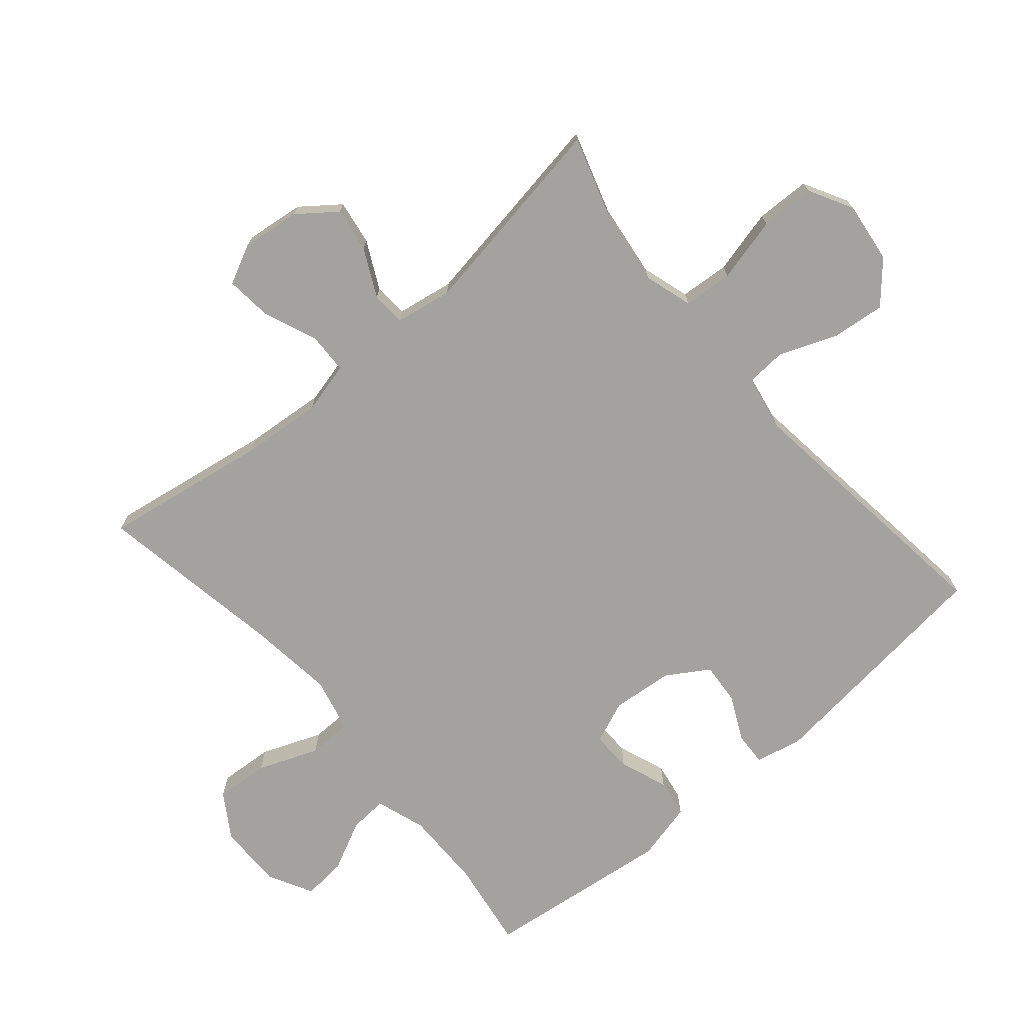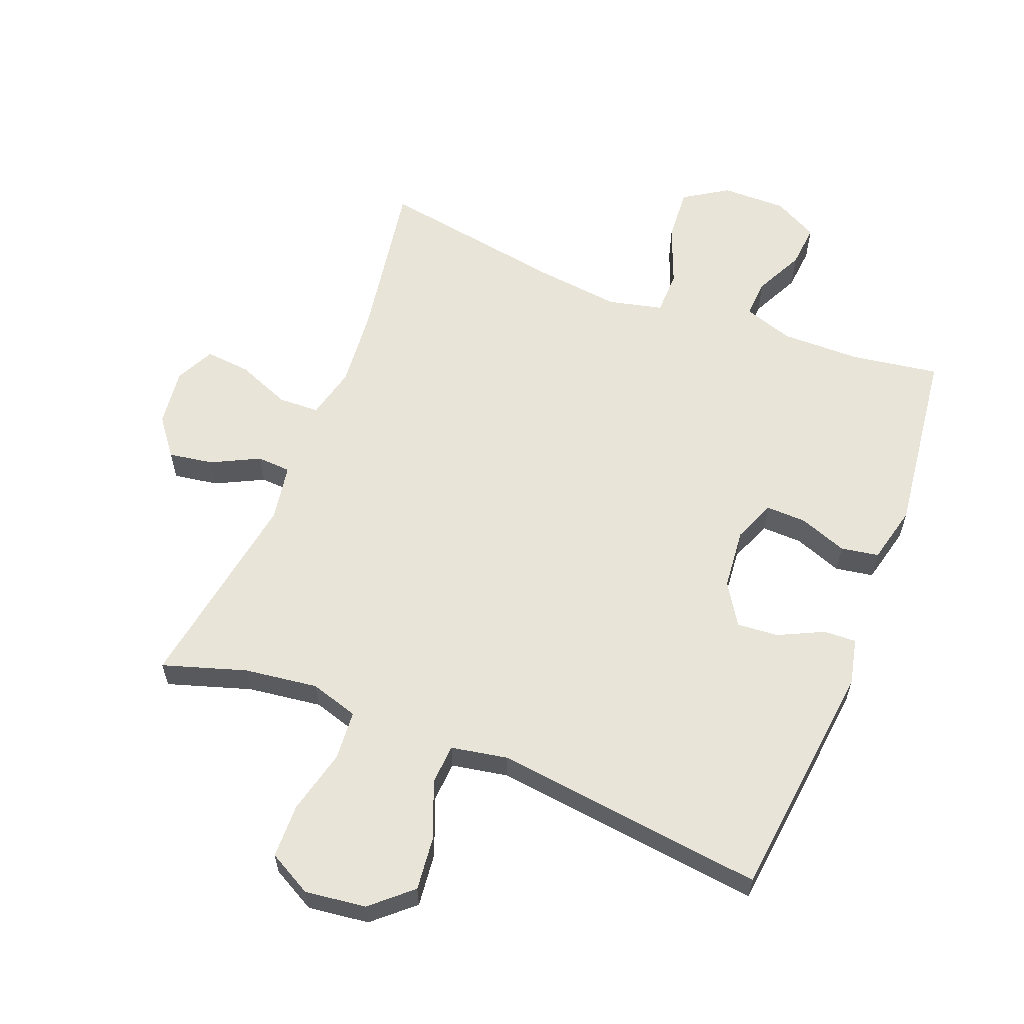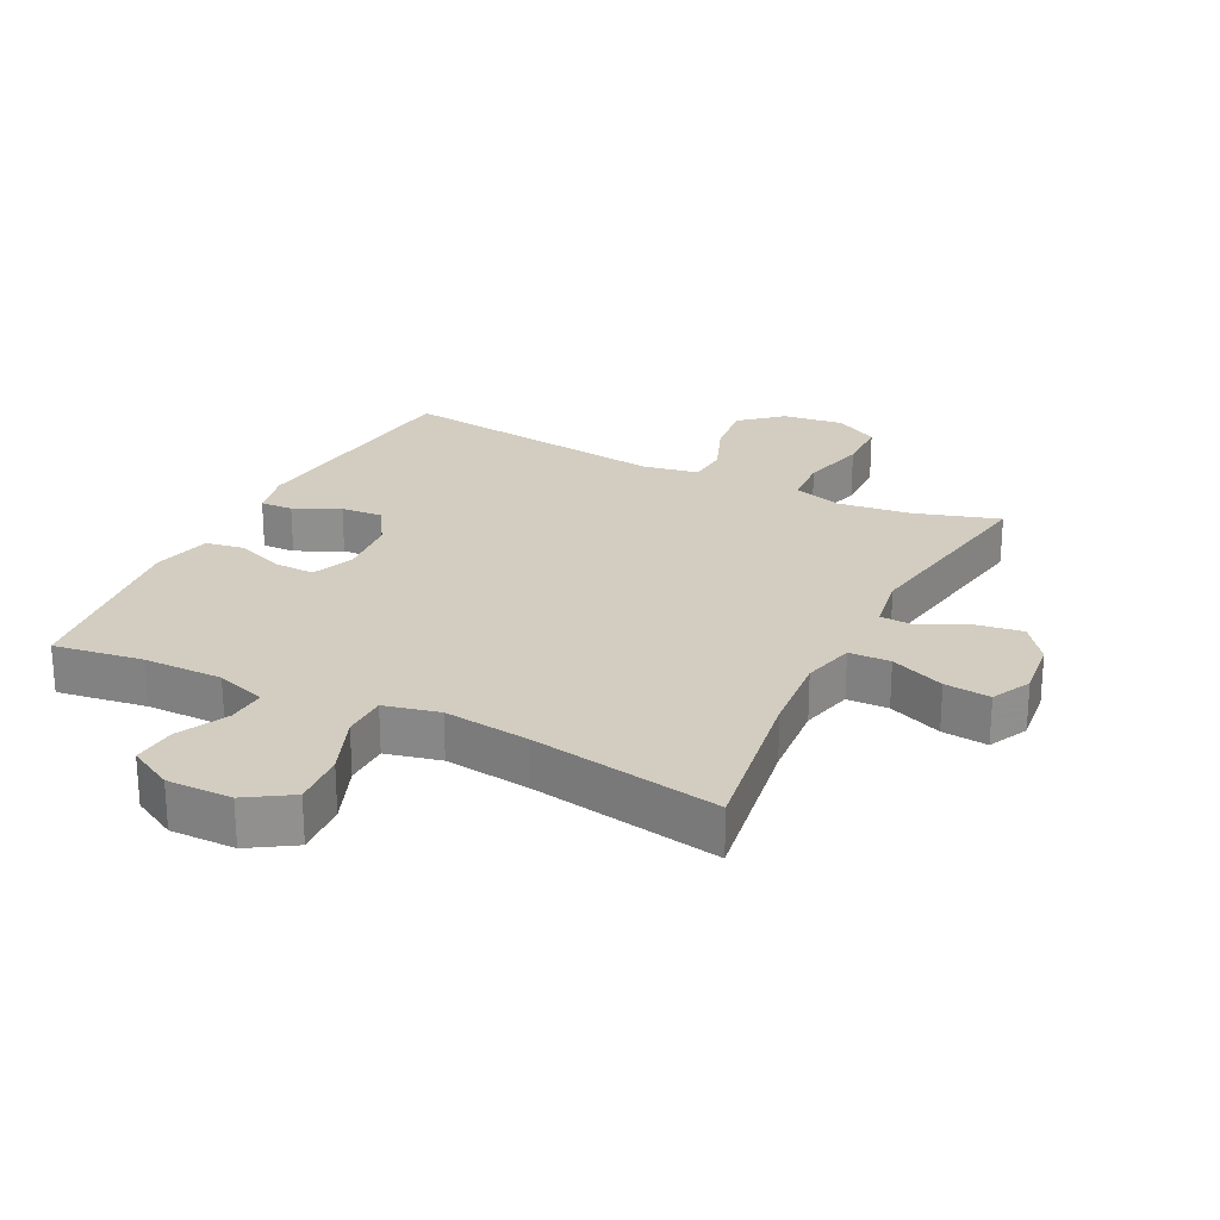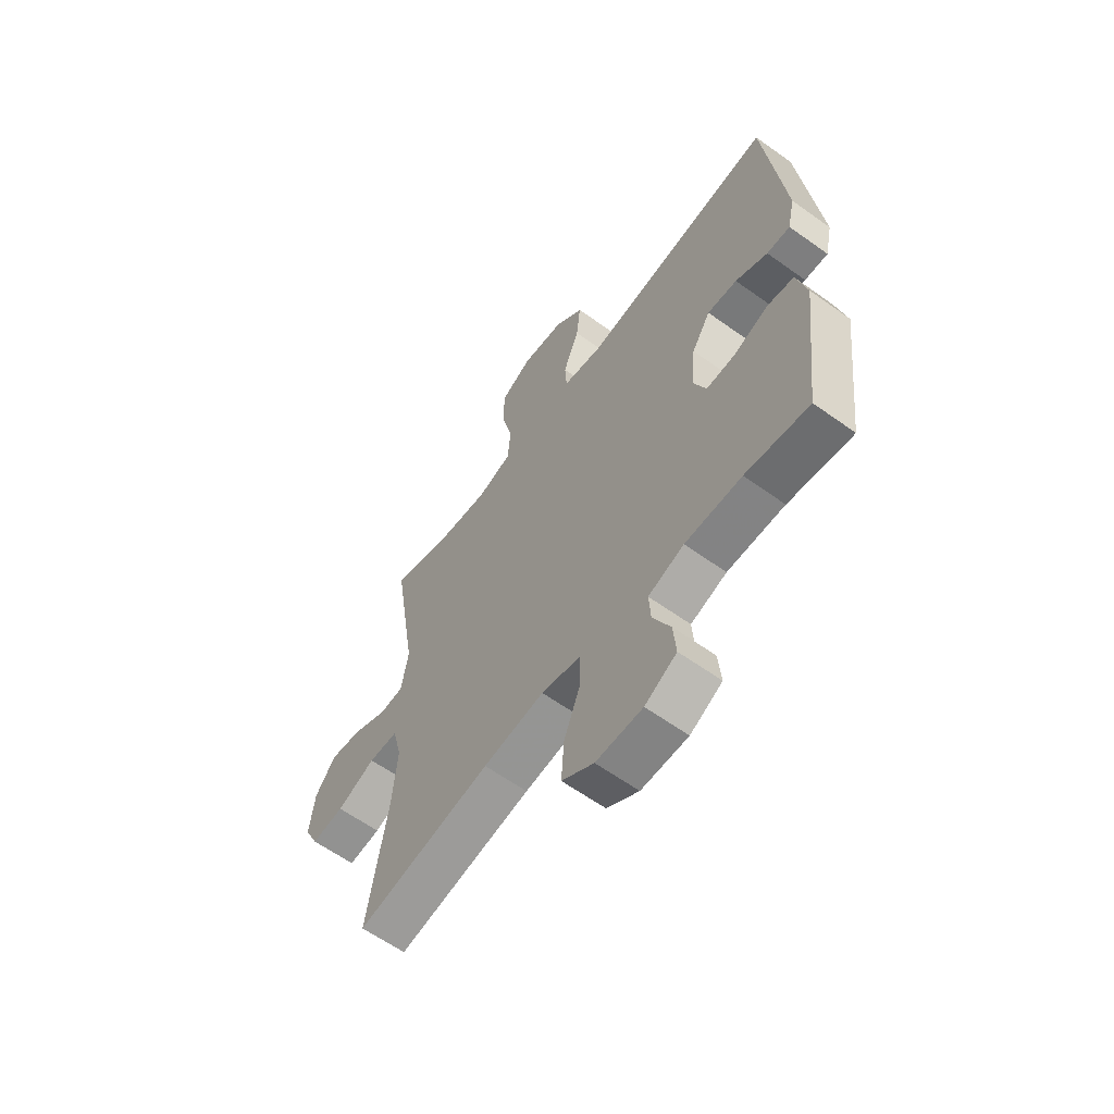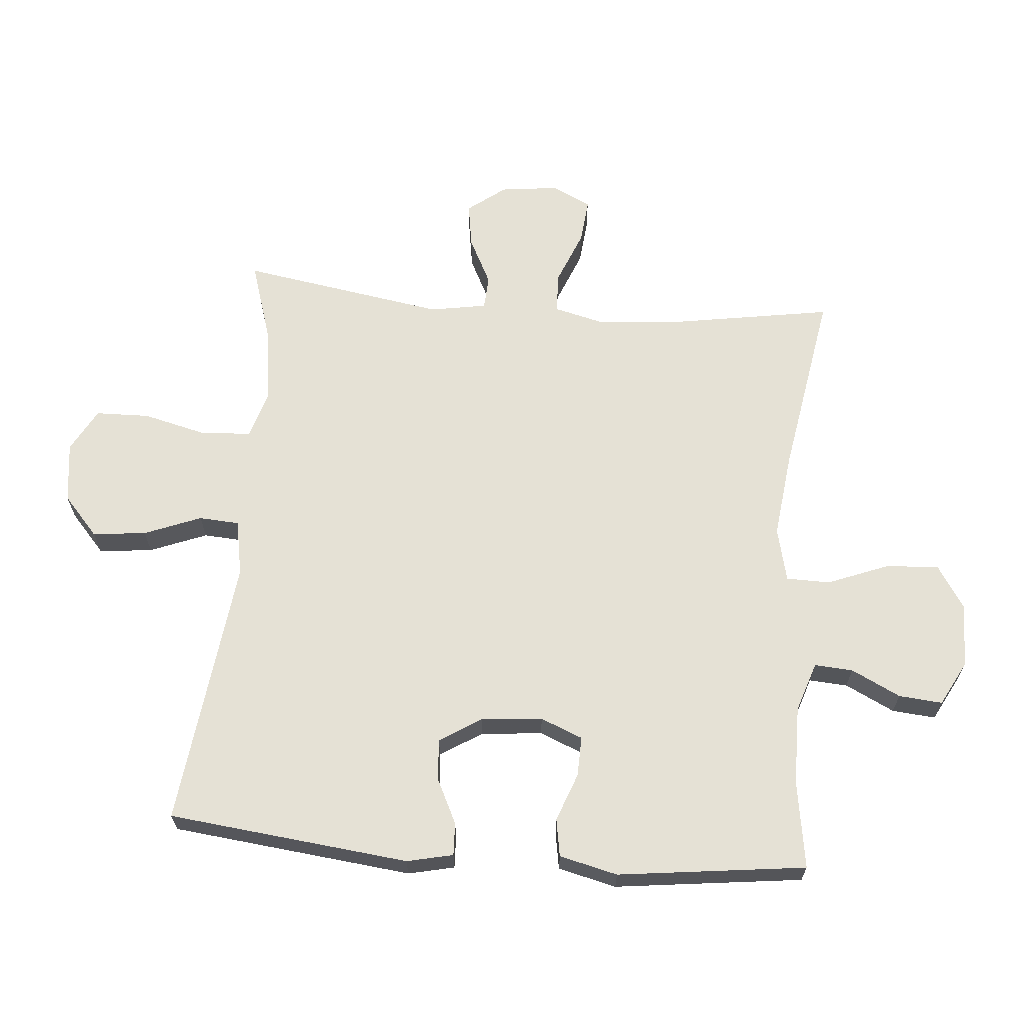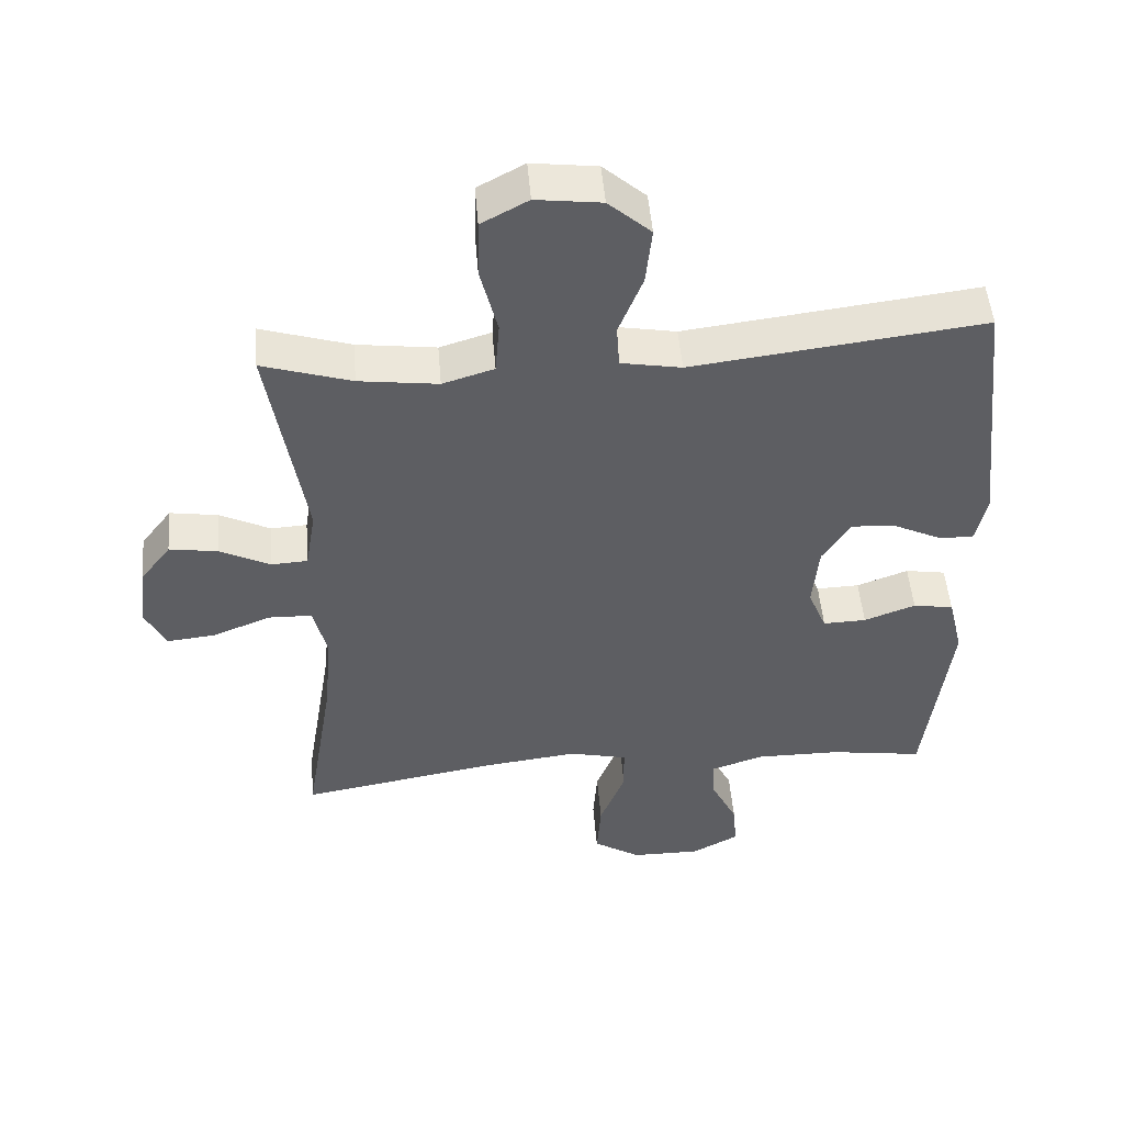
<metadata>
{"format":"obj","ext":"obj","renderer":"f3d","projection":"perspective","resolution":1024,"background":"white","views":[{"elev":-72.5,"azim":-49.5,"up":"+Y"},{"elev":60.0,"azim":21.4,"up":"+Y"},{"elev":24.7,"azim":-153.2,"up":"+Y"},{"elev":-61.5,"azim":53.9,"up":"+Z"},{"elev":65.1,"azim":94.8,"up":"+Y"},{"elev":49.9,"azim":-4.7,"up":"+Z"}]}
</metadata>
<code>
v 0.5 0.07 -0.5
v 0.362 0.07 -0.479
v 0.239 0.07 -0.478
v 0.161 0.07 -0.504
v 0.165 0.07 -0.564
v 0.203 0.07 -0.641
v 0.209 0.07 -0.709
v 0.14 0.07 -0.746
v 0.039 0.07 -0.745
v -0.03 0.07 -0.701
v -0.024 0.07 -0.617
v 0.013 0.07 -0.523
v 0.012 0.07 -0.454
v -0.073 0.07 -0.434
v -0.206 0.07 -0.45
v -0.5 0.07 -0.5
v -0.458 0.07 -0.242
v -0.447 0.07 -0.117
v -0.467 0.07 -0.036
v -0.531 0.07 -0.034
v -0.615 0.07 -0.068
v -0.686 0.07 -0.075
v -0.716 0.07 -0.014
v -0.705 0.07 0.077
v -0.66 0.07 0.136
v -0.59 0.07 0.125
v -0.516 0.07 0.088
v -0.463 0.07 0.091
v -0.448 0.07 0.18
v -0.5 0.07 0.5
v -0.37 0.07 0.459
v -0.255 0.07 0.444
v -0.18 0.07 0.467
v -0.174 0.07 0.544
v -0.199 0.07 0.645
v -0.197 0.07 0.73
v -0.129 0.07 0.767
v -0.034 0.07 0.755
v 0.028 0.07 0.7
v 0.019 0.07 0.616
v -0.016 0.07 0.527
v -0.012 0.07 0.464
v 0.076 0.07 0.448
v 0.5 0.07 0.5
v 0.542 0.07 0.123
v 0.526 0.07 0.051
v 0.475 0.07 0.053
v 0.405 0.07 0.087
v 0.34 0.07 0.092
v 0.299 0.07 0.027
v 0.29 0.07 -0.069
v 0.317 0.07 -0.135
v 0.38 0.07 -0.133
v 0.455 0.07 -0.105
v 0.514 0.07 -0.115
v 0.536 0.07 -0.206
v 0.5 0 -0.5
v 0.362 0 -0.479
v 0.239 0 -0.478
v 0.161 0 -0.504
v 0.165 0 -0.564
v 0.203 0 -0.641
v 0.209 0 -0.709
v 0.14 0 -0.746
v 0.039 0 -0.745
v -0.03 0 -0.701
v -0.024 0 -0.617
v 0.013 0 -0.523
v 0.012 0 -0.454
v -0.073 0 -0.434
v -0.206 0 -0.45
v -0.5 0 -0.5
v -0.458 0 -0.242
v -0.447 0 -0.117
v -0.467 0 -0.036
v -0.531 0 -0.034
v -0.615 0 -0.068
v -0.686 0 -0.075
v -0.716 0 -0.014
v -0.705 0 0.077
v -0.66 0 0.136
v -0.59 0 0.125
v -0.516 0 0.088
v -0.463 0 0.091
v -0.448 0 0.18
v -0.5 0 0.5
v -0.37 0 0.459
v -0.255 0 0.444
v -0.18 0 0.467
v -0.174 0 0.544
v -0.199 0 0.645
v -0.197 0 0.73
v -0.129 0 0.767
v -0.034 0 0.755
v 0.028 0 0.7
v 0.019 0 0.616
v -0.016 0 0.527
v -0.012 0 0.464
v 0.076 0 0.448
v 0.5 0 0.5
v 0.542 0 0.123
v 0.526 0 0.051
v 0.475 0 0.053
v 0.405 0 0.087
v 0.34 0 0.092
v 0.299 0 0.027
v 0.29 0 -0.069
v 0.317 0 -0.135
v 0.38 0 -0.133
v 0.455 0 -0.105
v 0.514 0 -0.115
v 0.536 0 -0.206
f 56 1 2
f 55 56 2
f 54 55 2
f 53 54 2
f 52 53 2 3
f 51 52 3 4
f 50 51 4
f 46 47 48
f 45 46 48
f 44 45 48
f 43 44 48
f 42 43 48 49
f 39 40 41
f 38 39 41
f 37 38 41
f 36 37 41
f 35 36 41
f 34 35 41
f 33 34 41 42
f 42 49 50
f 33 42 50
f 32 33 50
f 29 30 31
f 32 50 4
f 31 32 4
f 29 31 4
f 28 29 4
f 25 26 27
f 24 25 27
f 23 24 27
f 22 23 27
f 21 22 27
f 20 21 27
f 15 16 17
f 14 15 17 18
f 13 14 18 19
f 10 11 12
f 9 10 12
f 8 9 12
f 7 8 12
f 6 7 12
f 5 6 12
f 5 12 13
f 4 5 13 19
f 19 20 27 28
f 4 19 28
f 58 57 112
f 58 112 111
f 58 111 110
f 58 110 109
f 59 58 109 108
f 60 59 108 107
f 60 107 106
f 104 103 102
f 104 102 101
f 104 101 100
f 104 100 99
f 105 104 99 98
f 97 96 95
f 97 95 94
f 97 94 93
f 97 93 92
f 97 92 91
f 97 91 90
f 98 97 90 89
f 106 105 98
f 106 98 89
f 106 89 88
f 87 86 85
f 60 106 88
f 60 88 87
f 60 87 85
f 60 85 84
f 83 82 81
f 83 81 80
f 83 80 79
f 83 79 78
f 83 78 77
f 83 77 76
f 73 72 71
f 74 73 71 70
f 75 74 70 69
f 68 67 66
f 68 66 65
f 68 65 64
f 68 64 63
f 68 63 62
f 68 62 61
f 69 68 61
f 75 69 61 60
f 84 83 76 75
f 84 75 60
f 1 57 58 2
f 2 58 59 3
f 3 59 60 4
f 4 60 61 5
f 5 61 62 6
f 6 62 63 7
f 7 63 64 8
f 8 64 65 9
f 9 65 66 10
f 10 66 67 11
f 11 67 68 12
f 12 68 69 13
f 13 69 70 14
f 14 70 71 15
f 15 71 72 16
f 16 72 73 17
f 17 73 74 18
f 18 74 75 19
f 19 75 76 20
f 20 76 77 21
f 21 77 78 22
f 22 78 79 23
f 23 79 80 24
f 24 80 81 25
f 25 81 82 26
f 26 82 83 27
f 27 83 84 28
f 28 84 85 29
f 29 85 86 30
f 30 86 87 31
f 31 87 88 32
f 32 88 89 33
f 33 89 90 34
f 34 90 91 35
f 35 91 92 36
f 36 92 93 37
f 37 93 94 38
f 38 94 95 39
f 39 95 96 40
f 40 96 97 41
f 41 97 98 42
f 42 98 99 43
f 43 99 100 44
f 44 100 101 45
f 45 101 102 46
f 46 102 103 47
f 47 103 104 48
f 48 104 105 49
f 49 105 106 50
f 50 106 107 51
f 51 107 108 52
f 52 108 109 53
f 53 109 110 54
f 54 110 111 55
f 55 111 112 56
f 56 112 57 1

</code>
